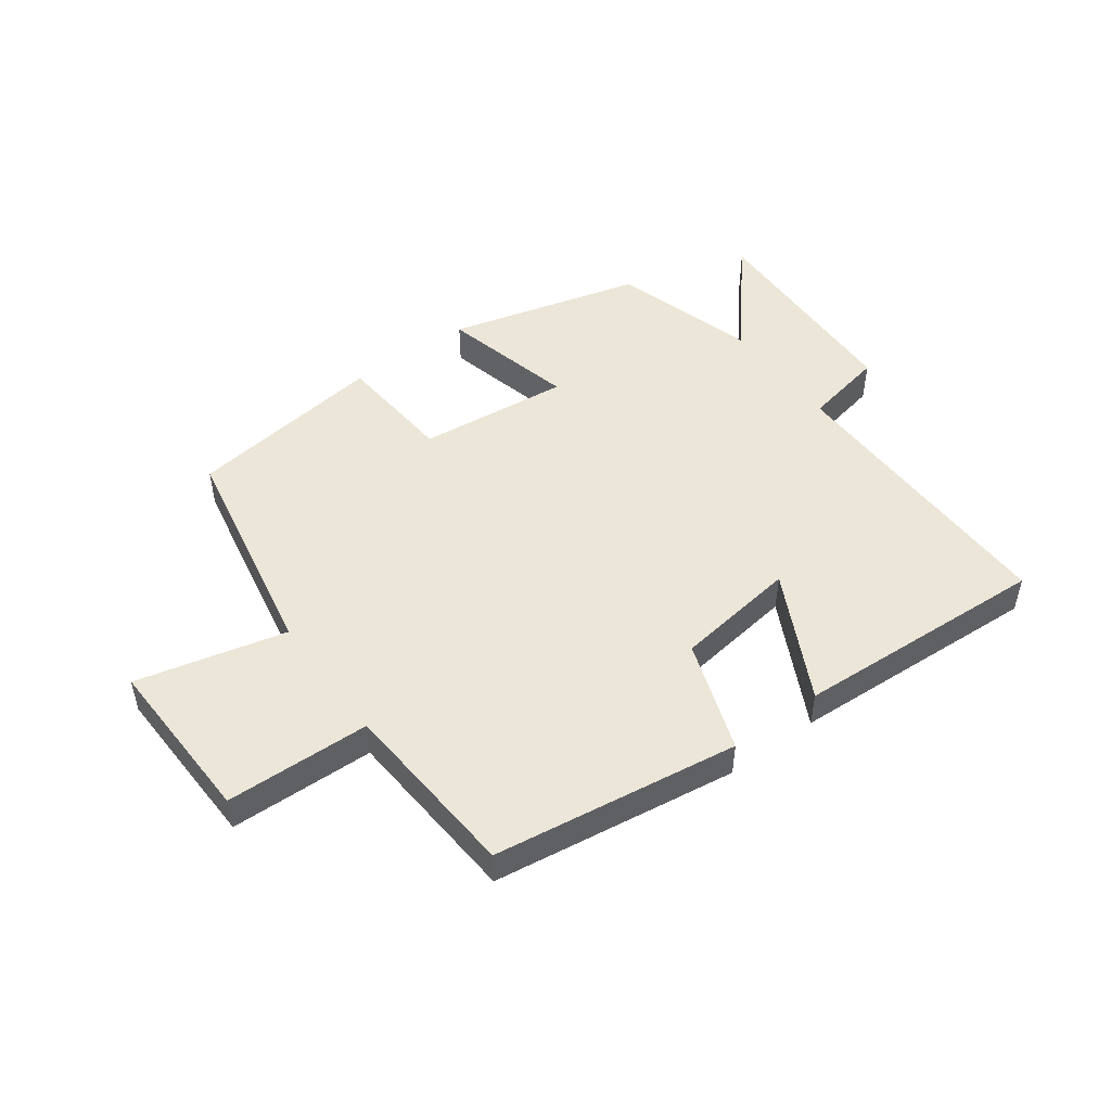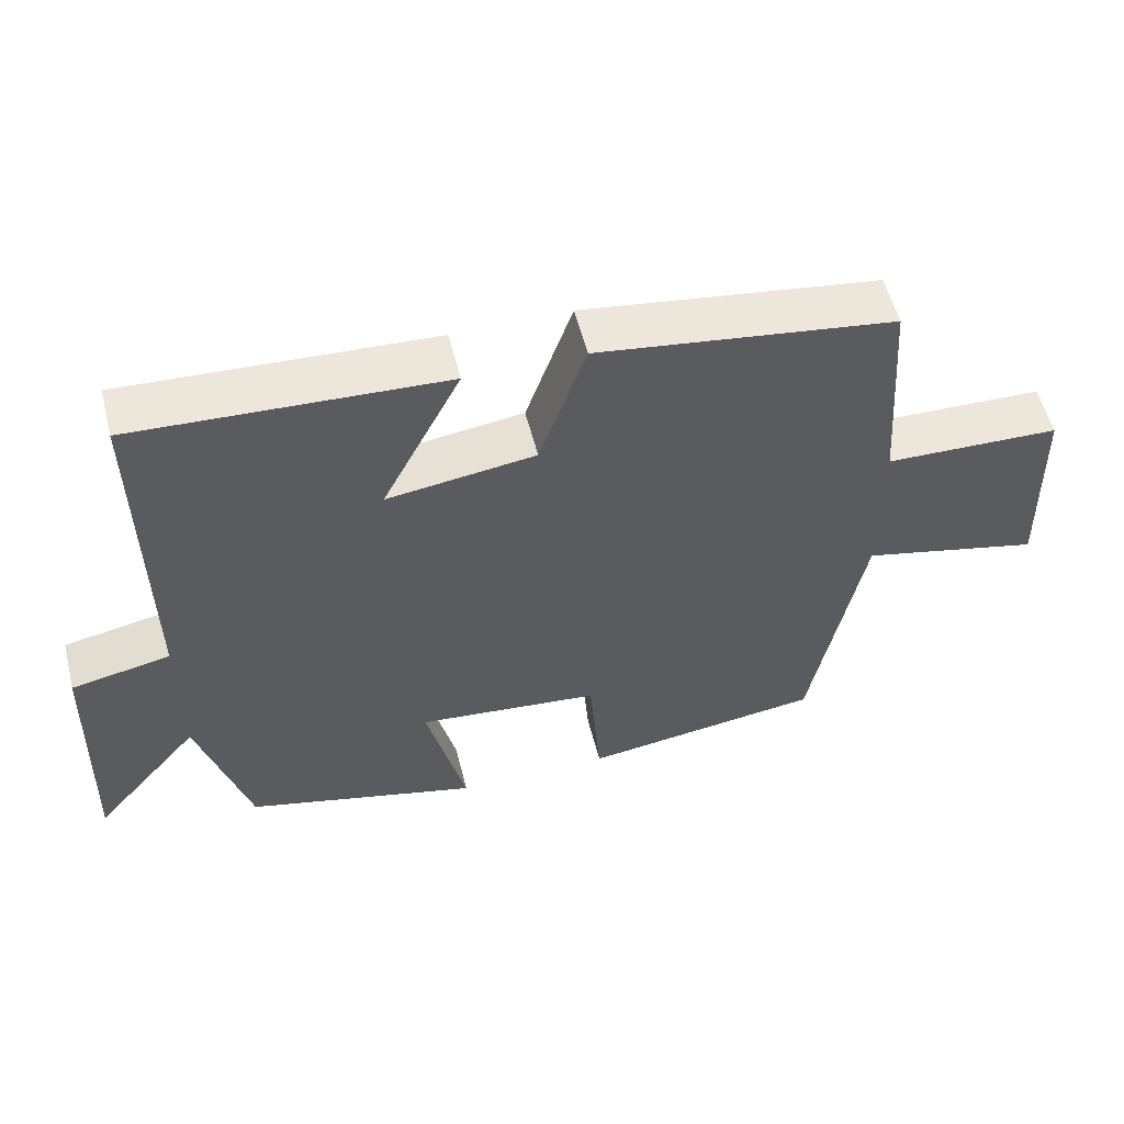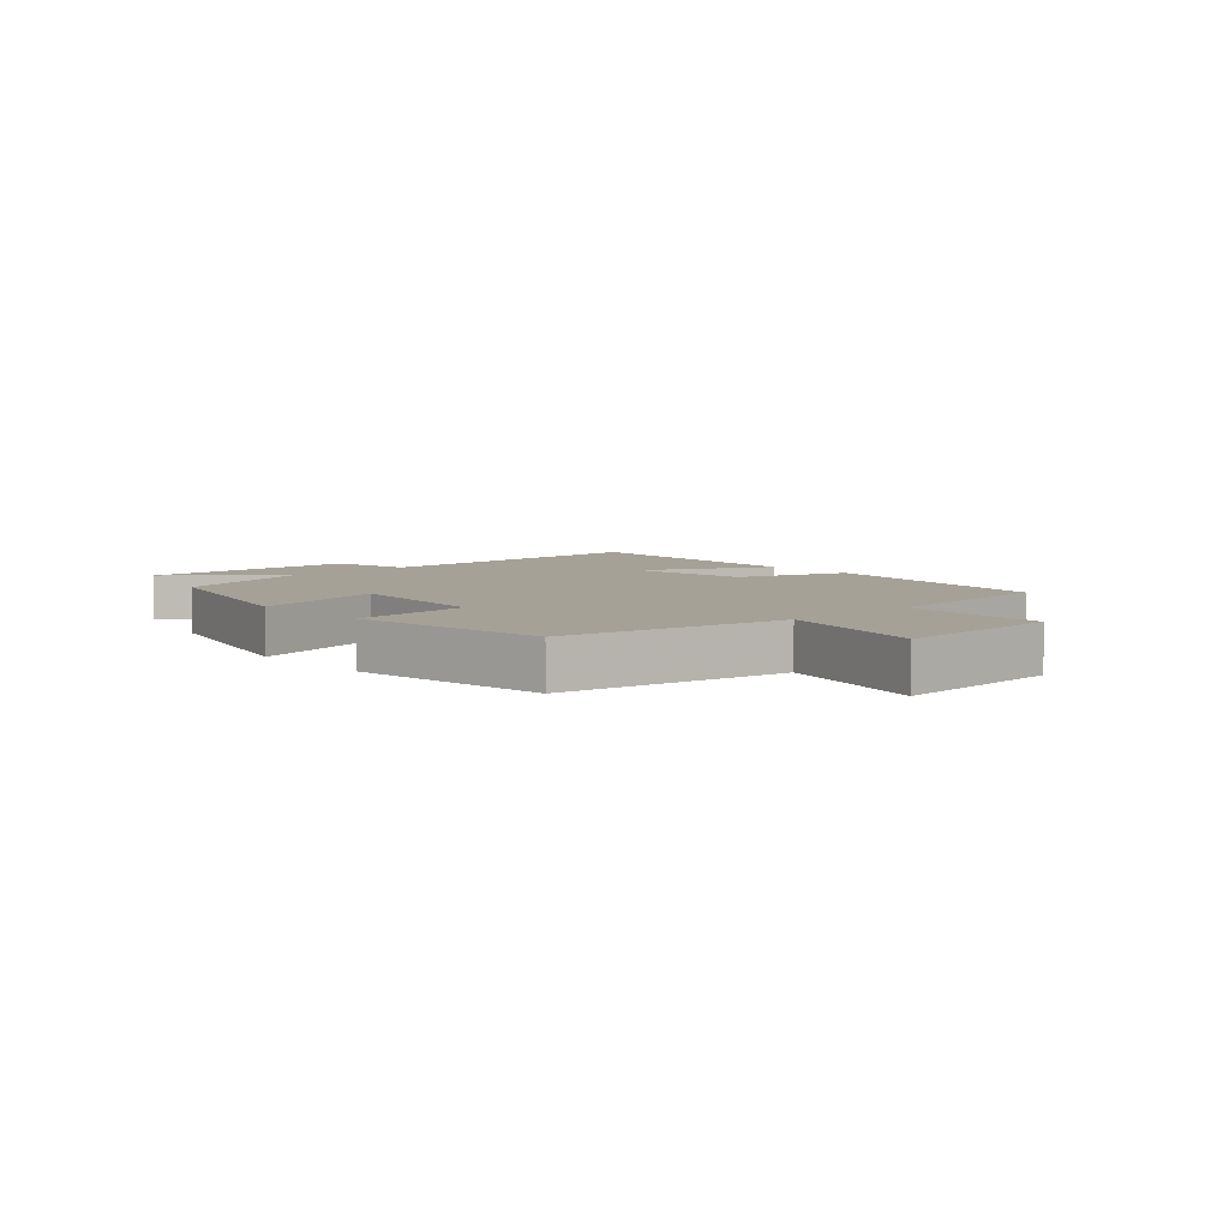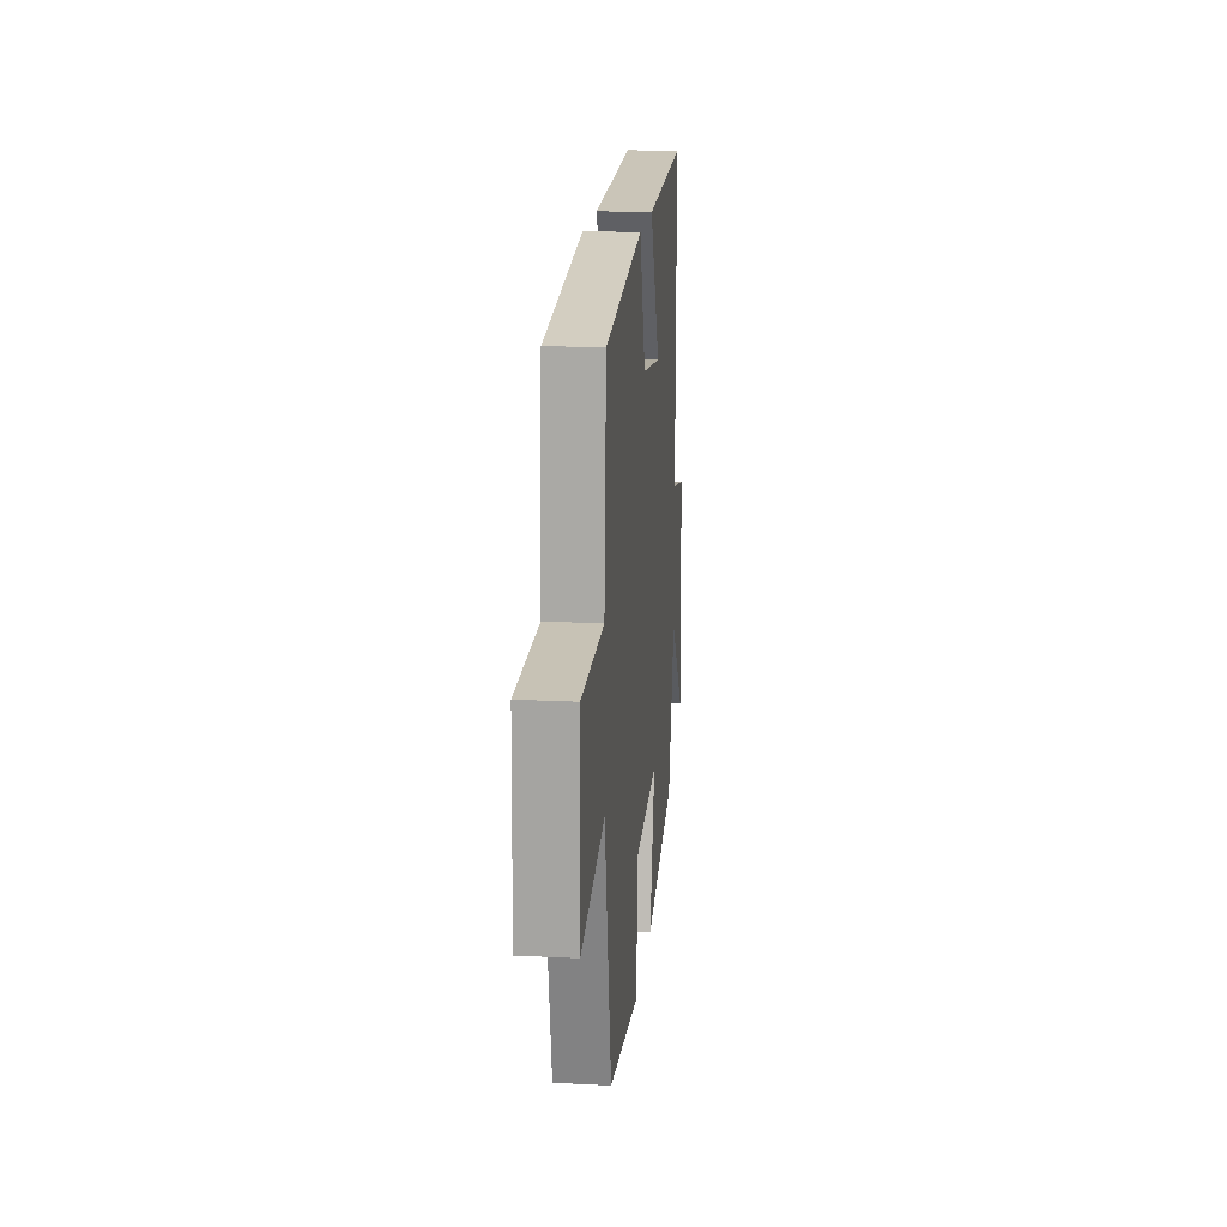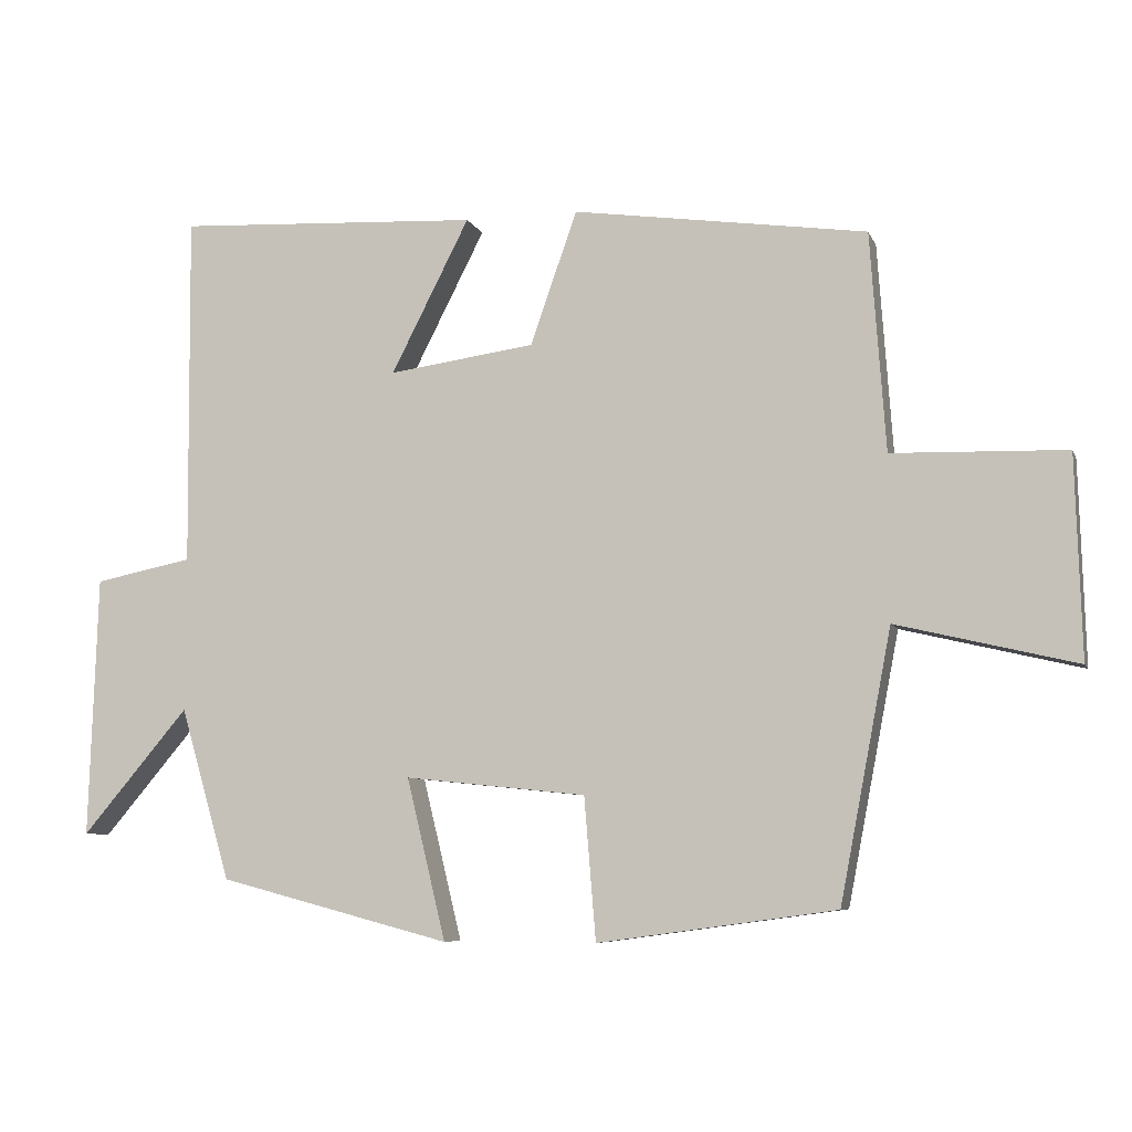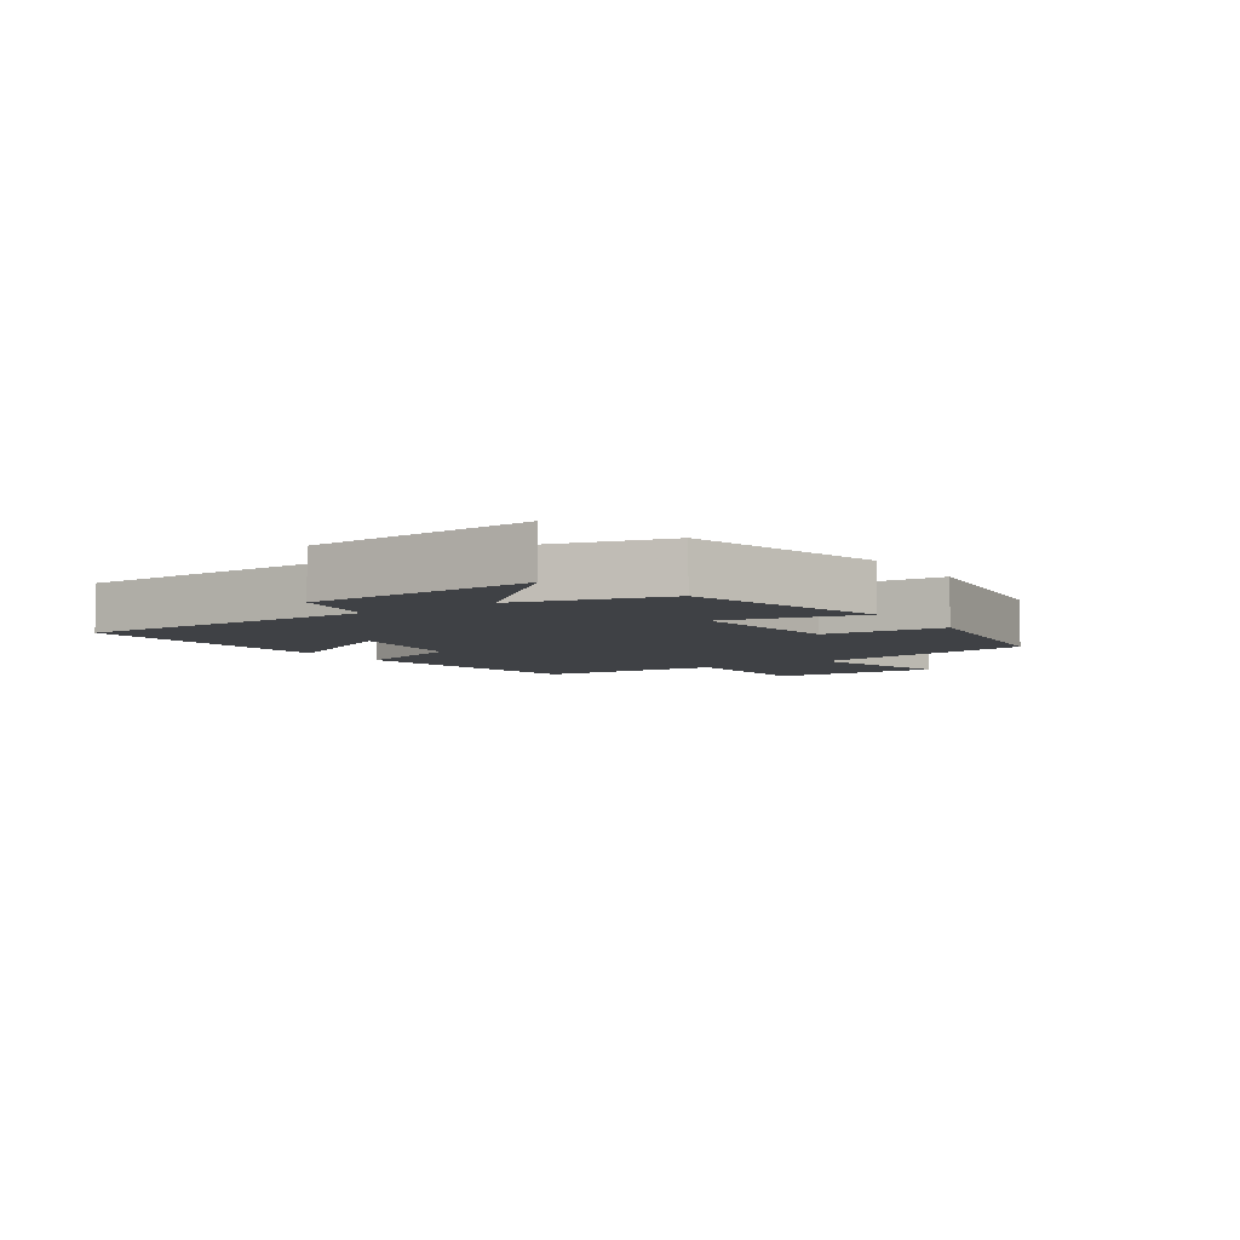
<metadata>
{"format":"obj","ext":"obj","renderer":"f3d","projection":"perspective","resolution":1024,"background":"white","views":[{"elev":49.1,"azim":-36.3,"up":"+Y"},{"elev":55.7,"azim":165.8,"up":"+Z"},{"elev":6.0,"azim":-132.8,"up":"+Y"},{"elev":17.4,"azim":-84.3,"up":"+Z"},{"elev":-7.3,"azim":-164.3,"up":"+Z"},{"elev":-5.7,"azim":124.3,"up":"+Y"}]}
</metadata>
<code>
v 0.431 0.07 -0.416
v 0.111 0.07 -0.5
v 0.165 0.07 -0.278
v -0.085 0.07 -0.304
v -0.101 0.07 -0.5
v -0.429 0.07 -0.455
v -0.5 0.07 -0.085
v -0.747 0.07 -0.144
v -0.739 0.07 0.134
v -0.5 0.07 0.141
v -0.479 0.07 0.442
v -0.074 0.07 0.5
v -0.01 0.07 0.316
v 0.192 0.07 0.288
v 0.084 0.07 0.5
v 0.504 0.07 0.522
v 0.5 0.07 0.035
v 0.635 0.07 0.008
v 0.647 0.07 -0.352
v 0.5 0.07 -0.179
v 0.431 0 -0.416
v 0.111 0 -0.5
v 0.165 0 -0.278
v -0.085 0 -0.304
v -0.101 0 -0.5
v -0.429 0 -0.455
v -0.5 0 -0.085
v -0.747 0 -0.144
v -0.739 0 0.134
v -0.5 0 0.141
v -0.479 0 0.442
v -0.074 0 0.5
v -0.01 0 0.316
v 0.192 0 0.288
v 0.084 0 0.5
v 0.504 0 0.522
v 0.5 0 0.035
v 0.635 0 0.008
v 0.647 0 -0.352
v 0.5 0 -0.179
f 17 18 19 20
f 1 2 3
f 20 1 3
f 17 20 3
f 14 15 16 17
f 17 3 4
f 14 17 4
f 13 14 4
f 12 13 4
f 11 12 4
f 10 11 4
f 7 8 9 10
f 6 7 10
f 5 6 10
f 4 5 10
f 40 39 38 37
f 23 22 21
f 23 21 40
f 23 40 37
f 37 36 35 34
f 24 23 37
f 24 37 34
f 24 34 33
f 24 33 32
f 24 32 31
f 24 31 30
f 30 29 28 27
f 30 27 26
f 30 26 25
f 30 25 24
f 1 21 22 2
f 2 22 23 3
f 3 23 24 4
f 4 24 25 5
f 5 25 26 6
f 6 26 27 7
f 7 27 28 8
f 8 28 29 9
f 9 29 30 10
f 10 30 31 11
f 11 31 32 12
f 12 32 33 13
f 13 33 34 14
f 14 34 35 15
f 15 35 36 16
f 16 36 37 17
f 17 37 38 18
f 18 38 39 19
f 19 39 40 20
f 20 40 21 1

</code>
